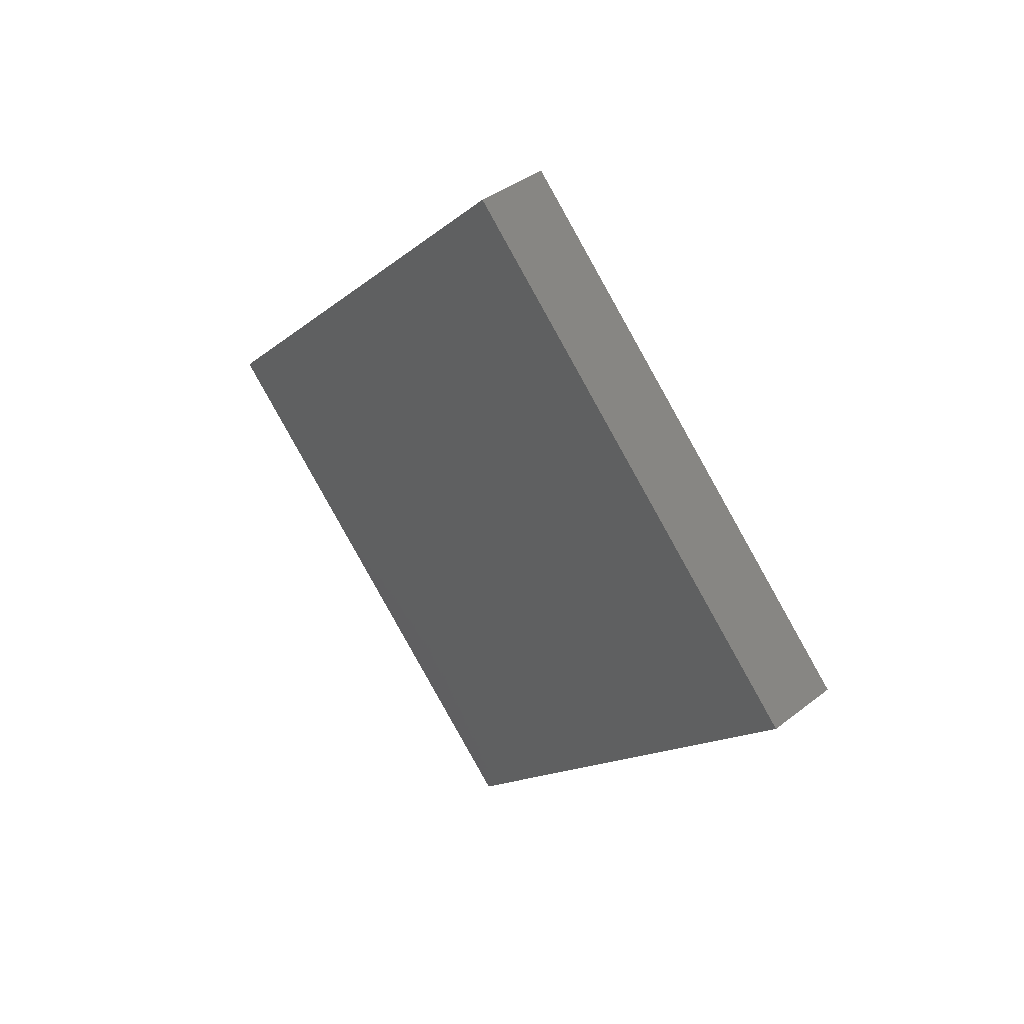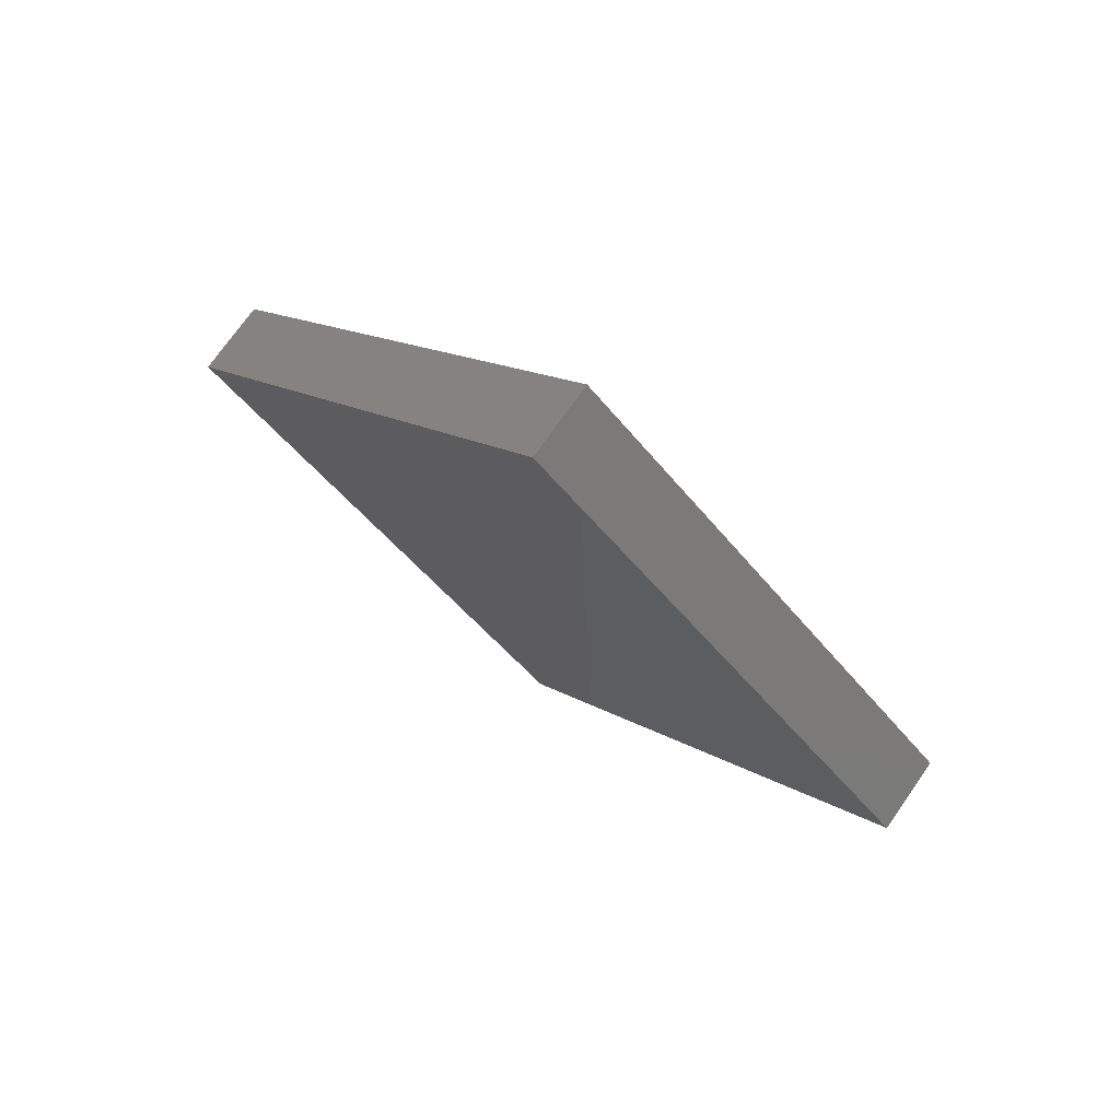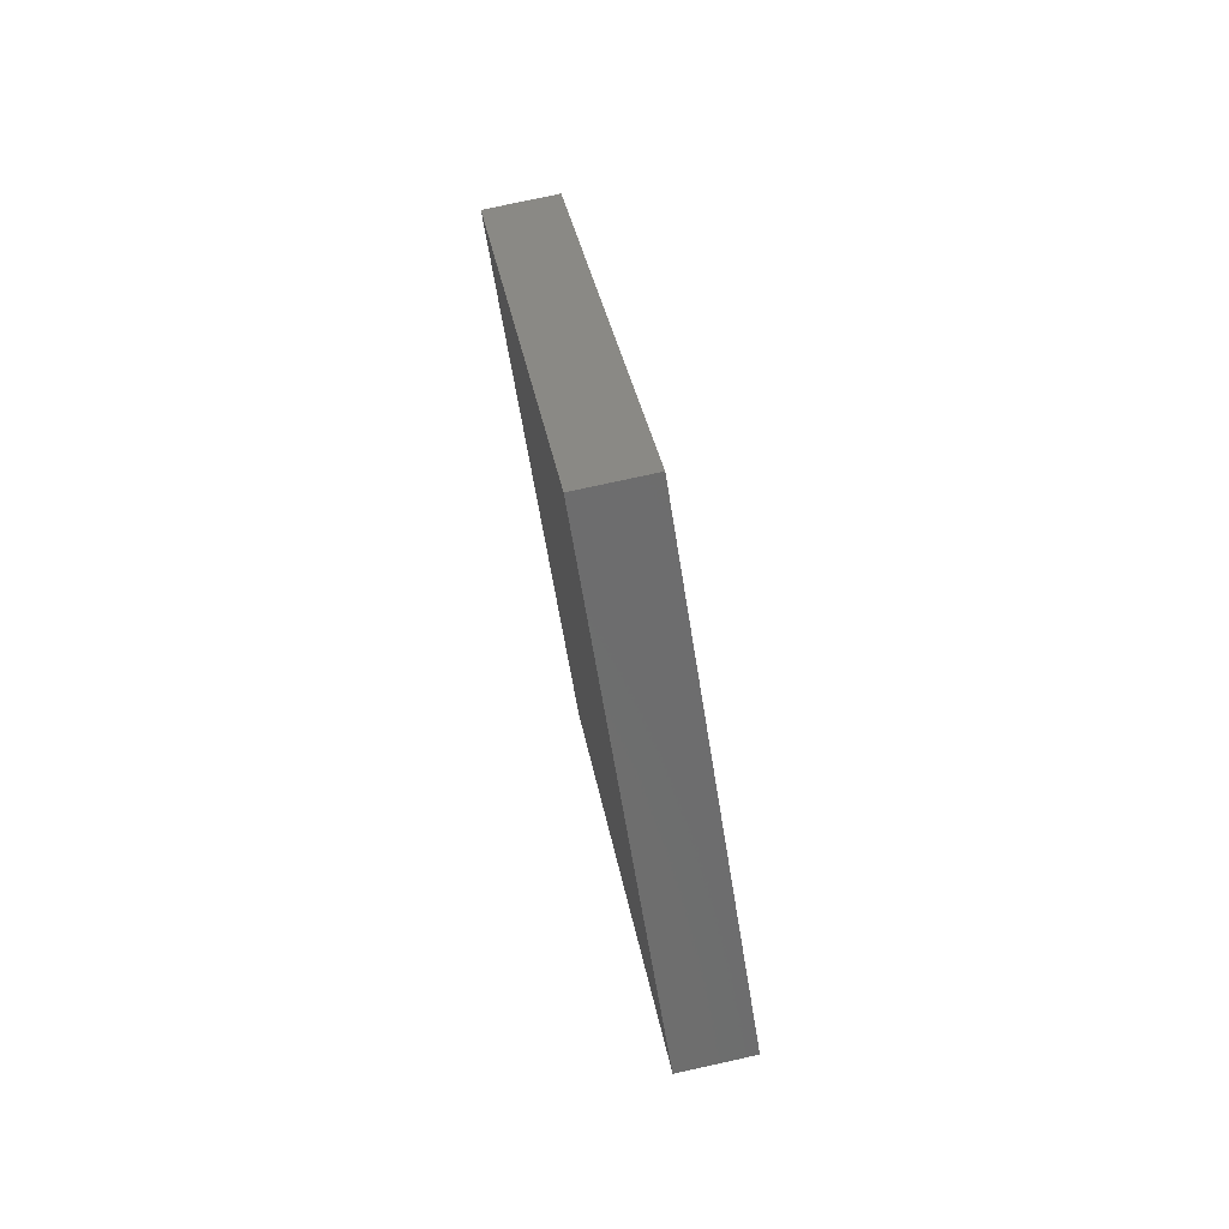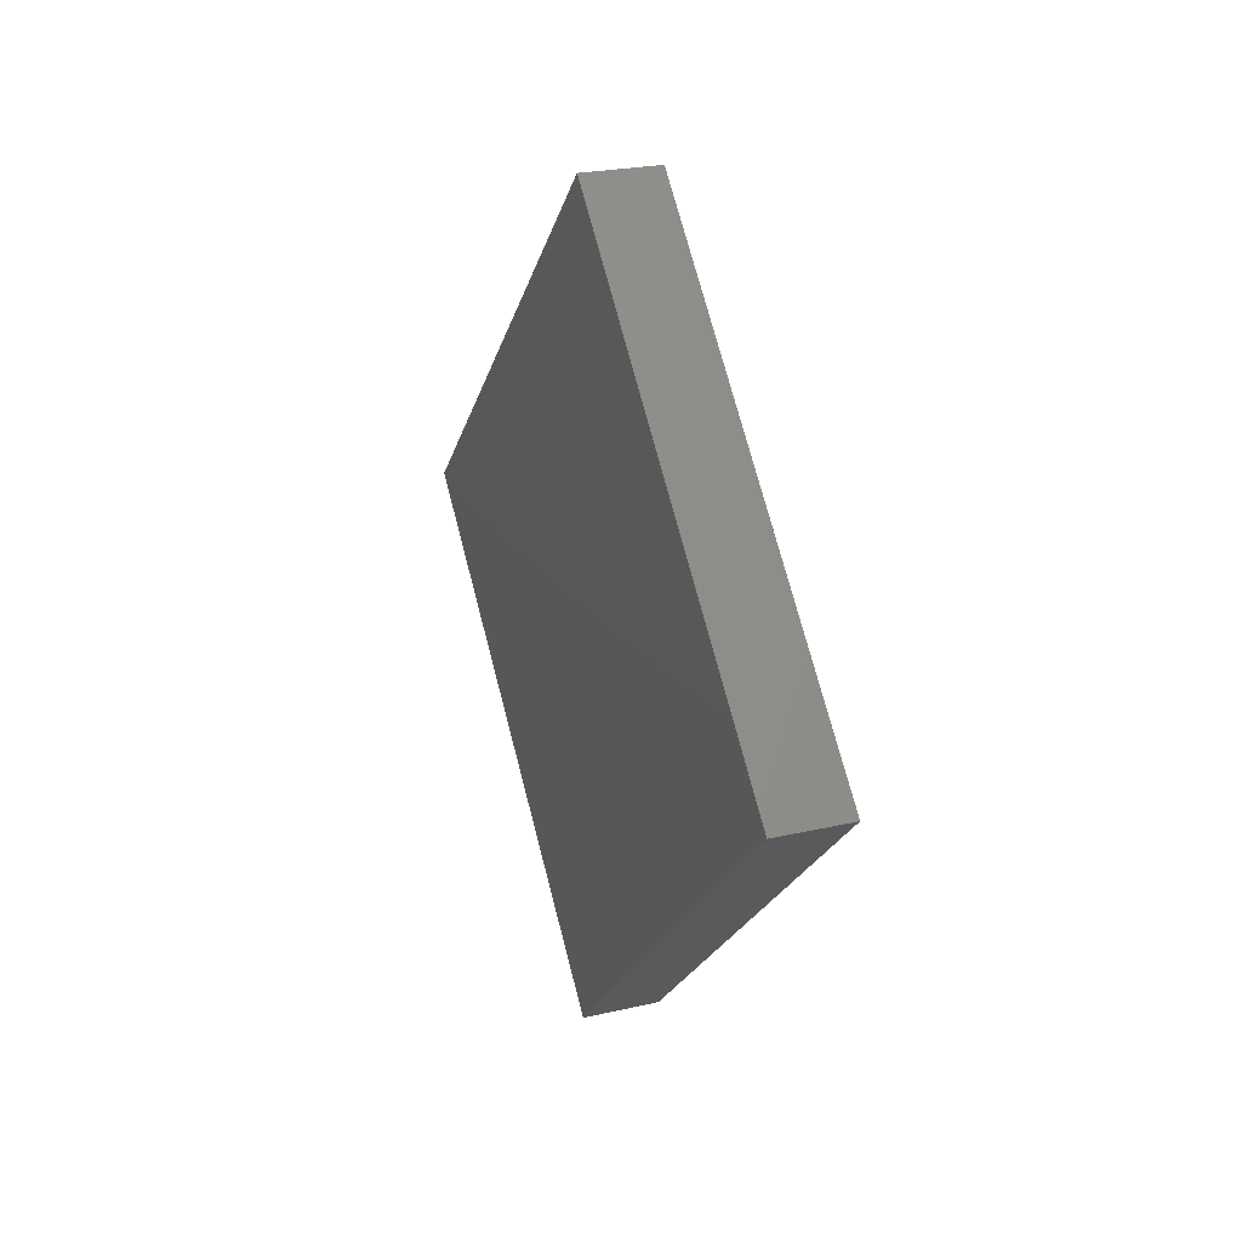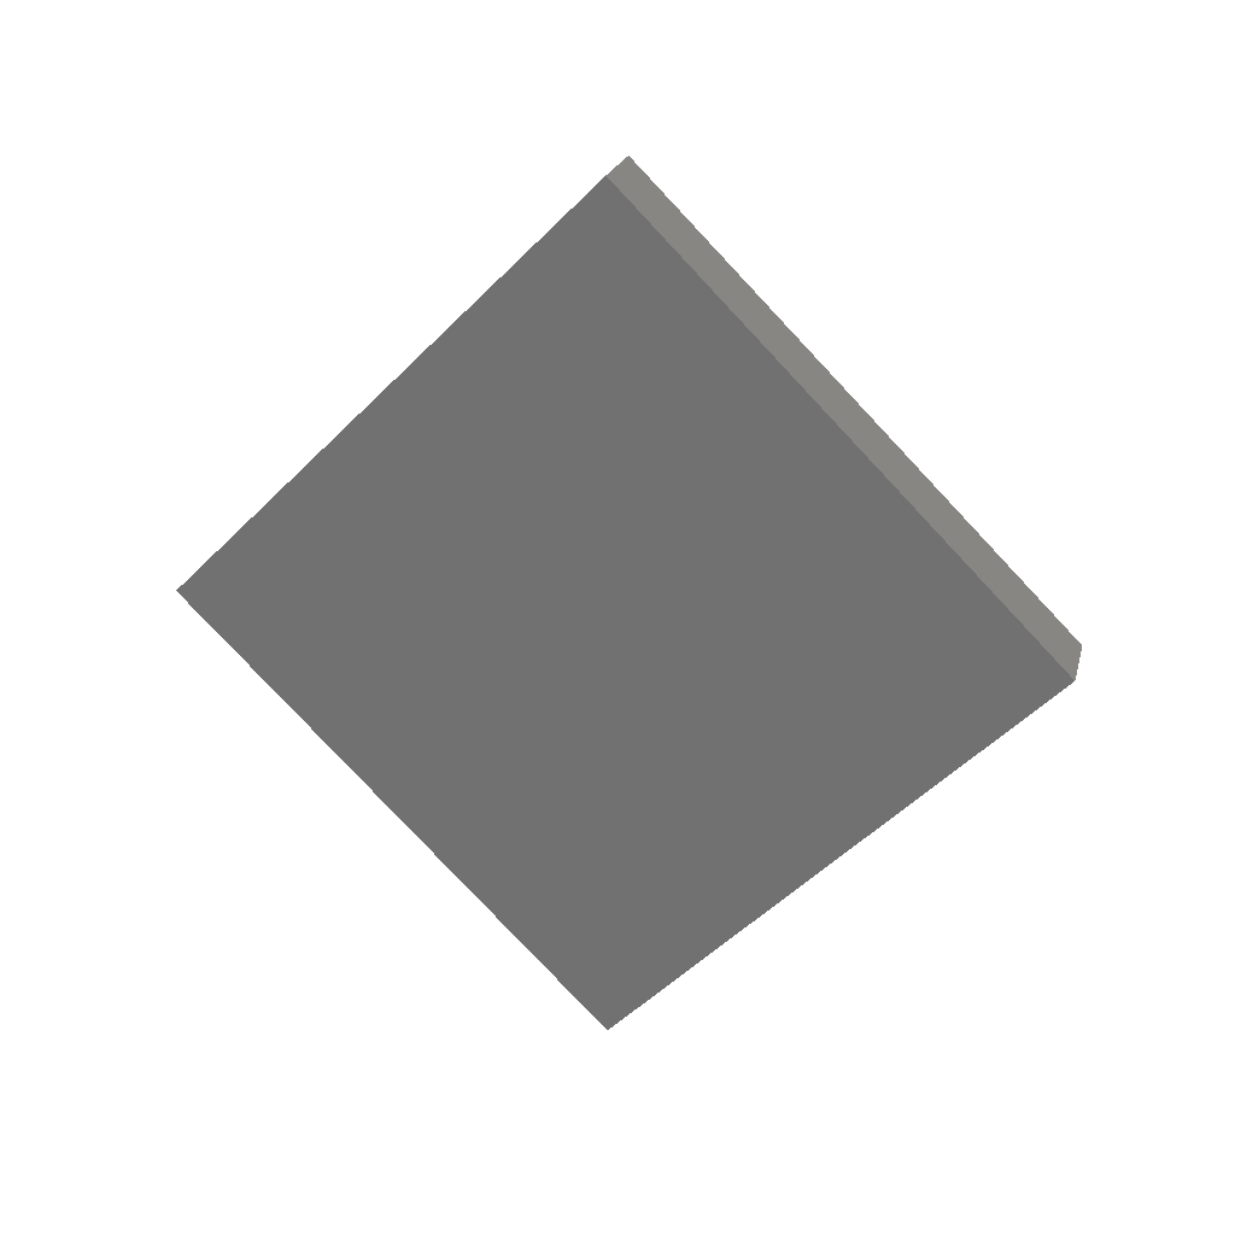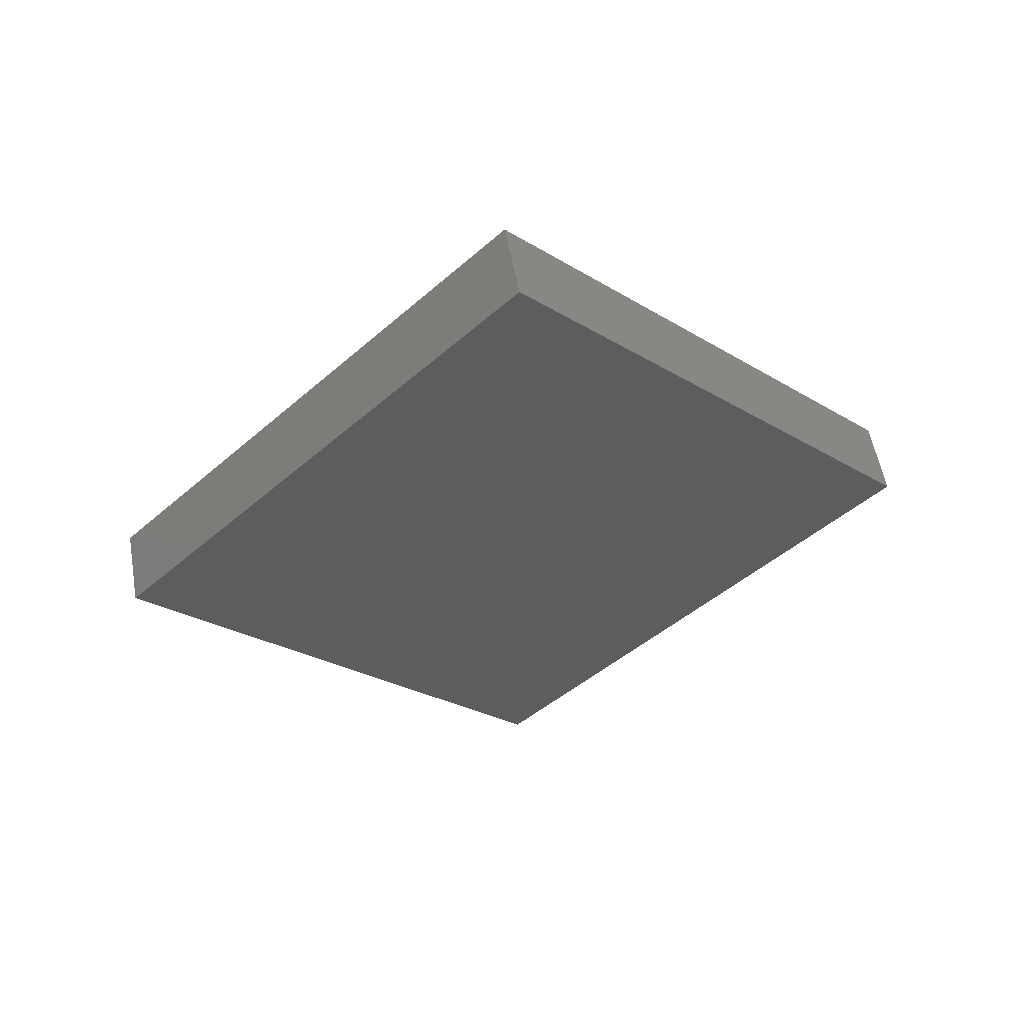
<metadata>
{"format":"stl","ext":"stl","renderer":"f3d","projection":"perspective","resolution":1024,"background":"white","views":[{"elev":40.3,"azim":-43.6,"up":"+Z"},{"elev":73.9,"azim":125.1,"up":"+Y"},{"elev":76.1,"azim":-12.4,"up":"+Y"},{"elev":24.3,"azim":-20.8,"up":"+Y"},{"elev":23.0,"azim":104.2,"up":"+Y"},{"elev":55.6,"azim":79.9,"up":"+Y"}]}
</metadata>
<code>
# stl→obj: 8 verts, 12 faces
v 0.14 -0.05303 0.003033
v 0.15 0 0.05607
v 0.14 0 0.05607
v 0.15 -0.05303 0.003033
v 0.15 0 -0.05
v 0.14 0.05303 0.003033
v 0.15 0.05303 0.003033
v 0.14 0 -0.05
f 1 2 3
f 2 1 4
f 5 6 7
f 6 5 8
f 8 4 1
f 4 8 5
f 2 5 7
f 5 2 4
f 7 3 2
f 3 7 6
f 8 3 6
f 3 8 1

</code>
